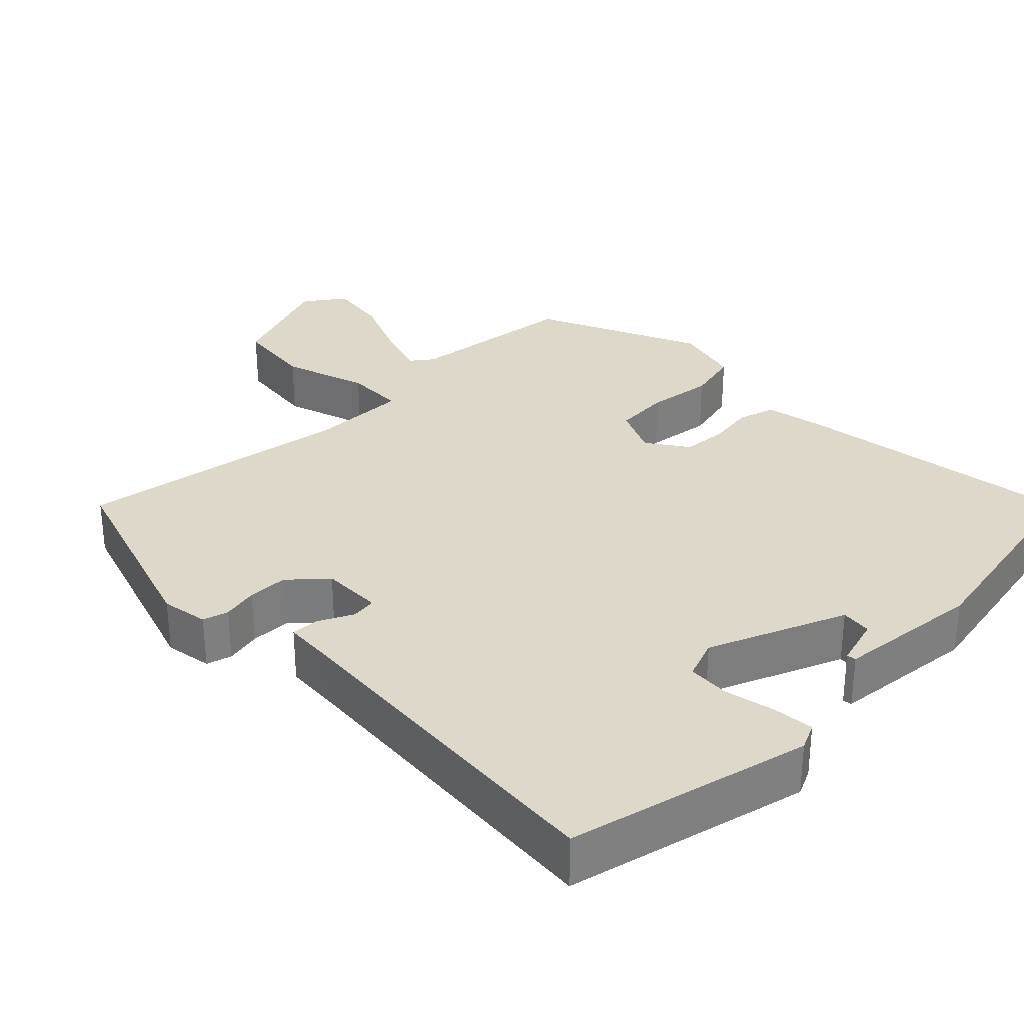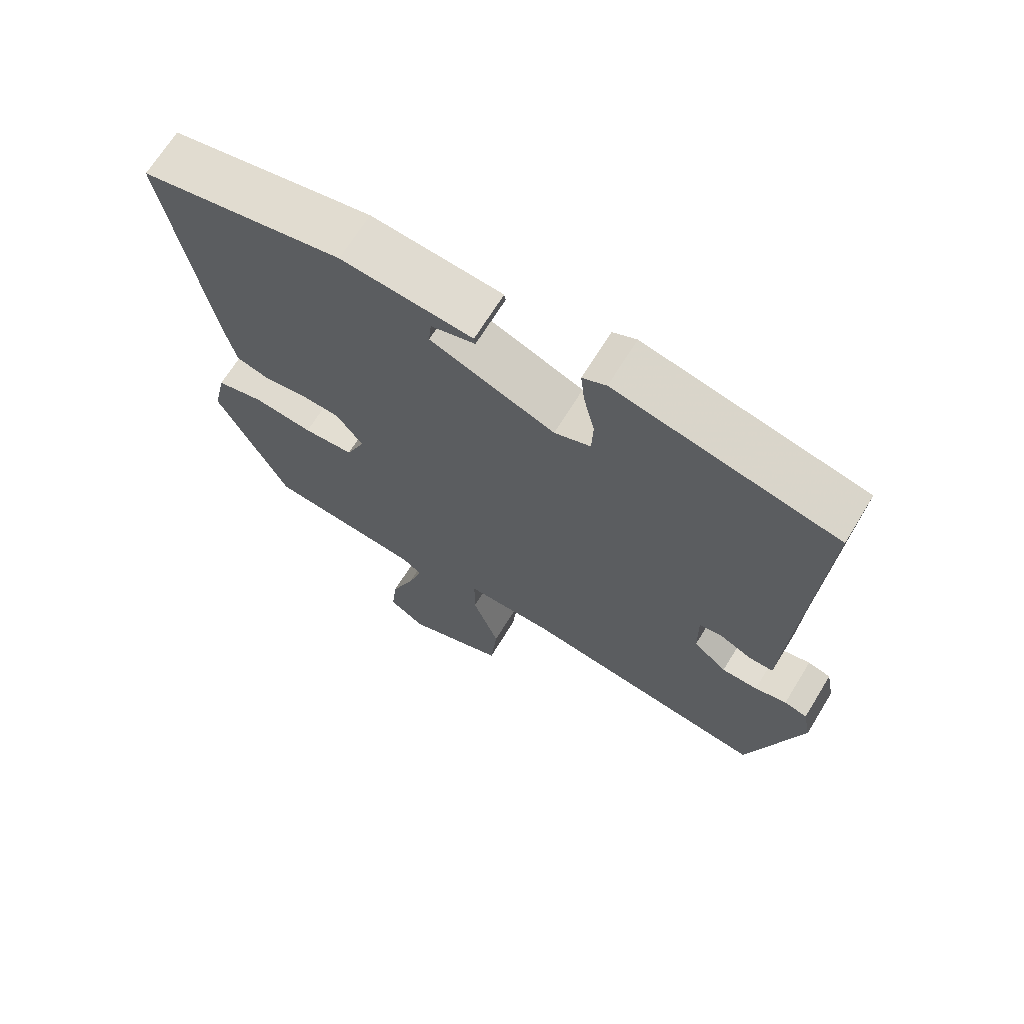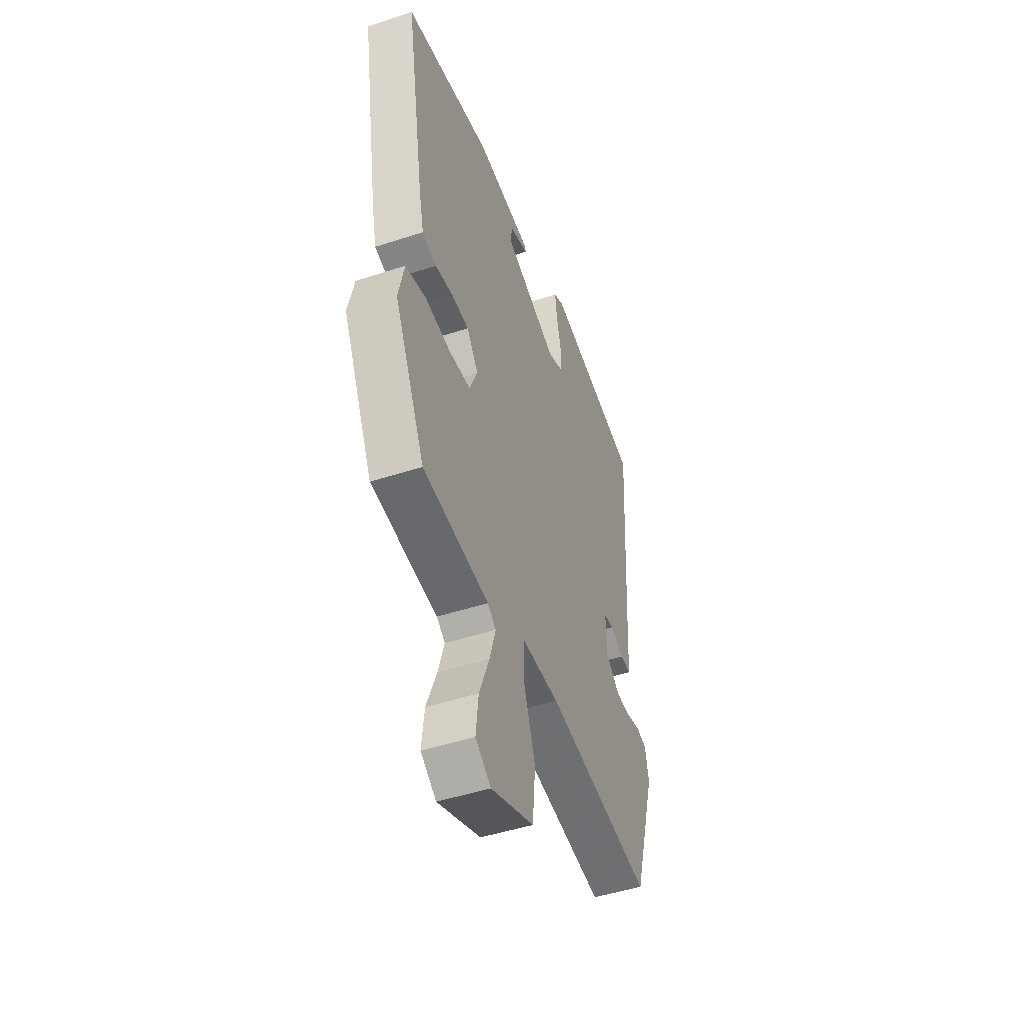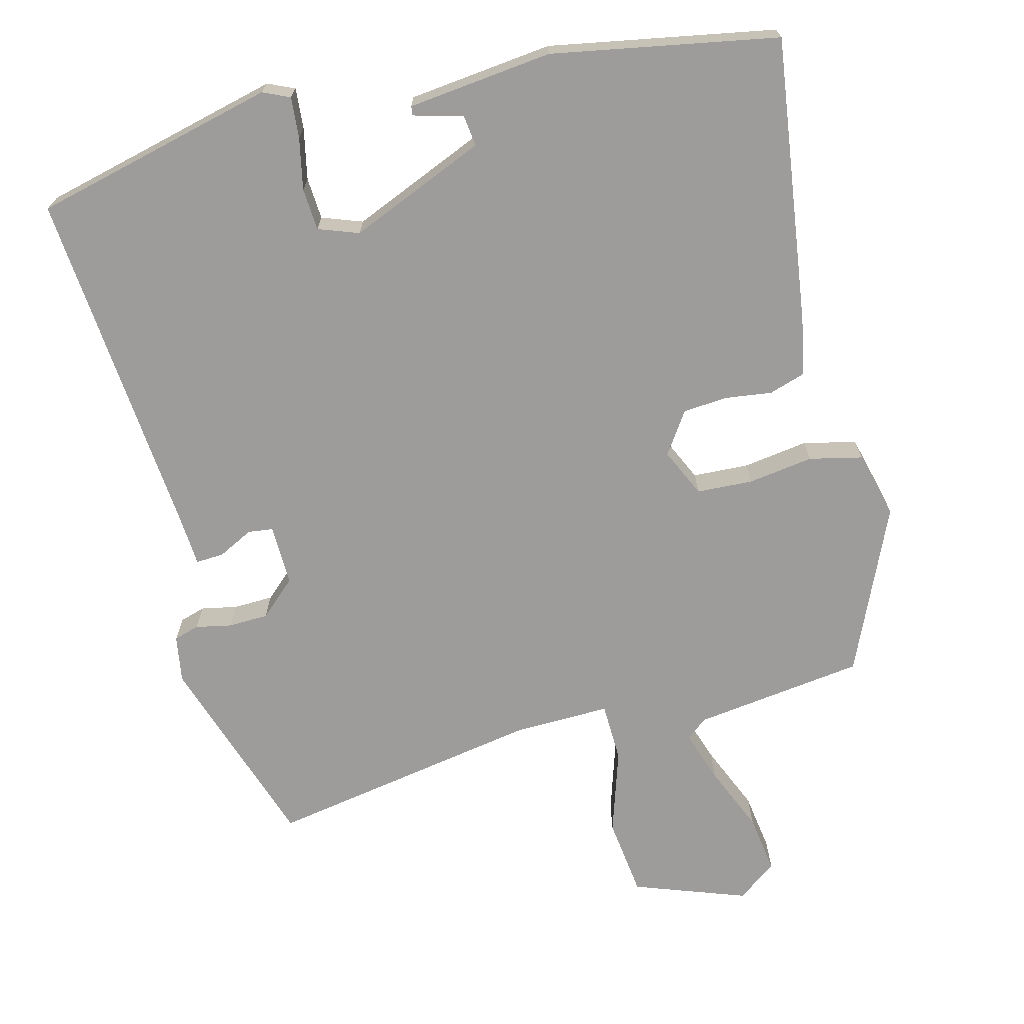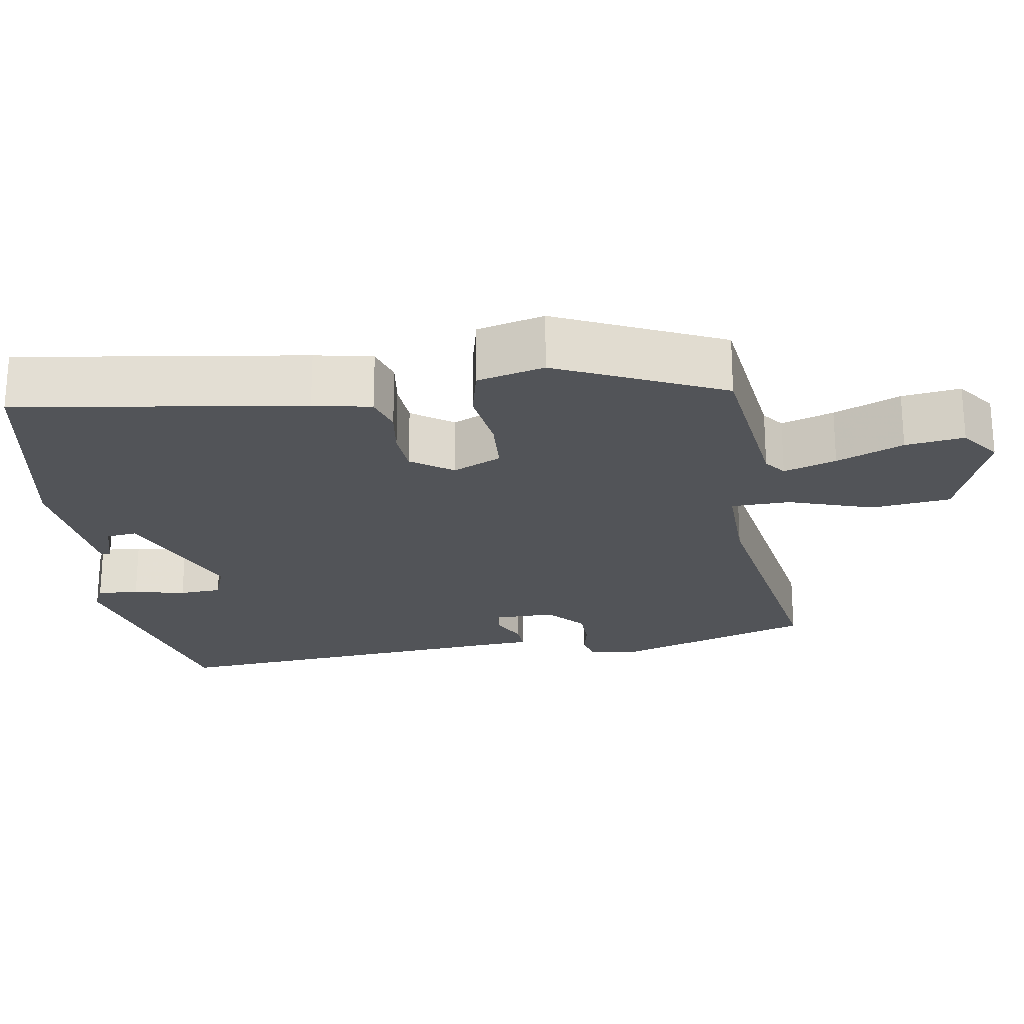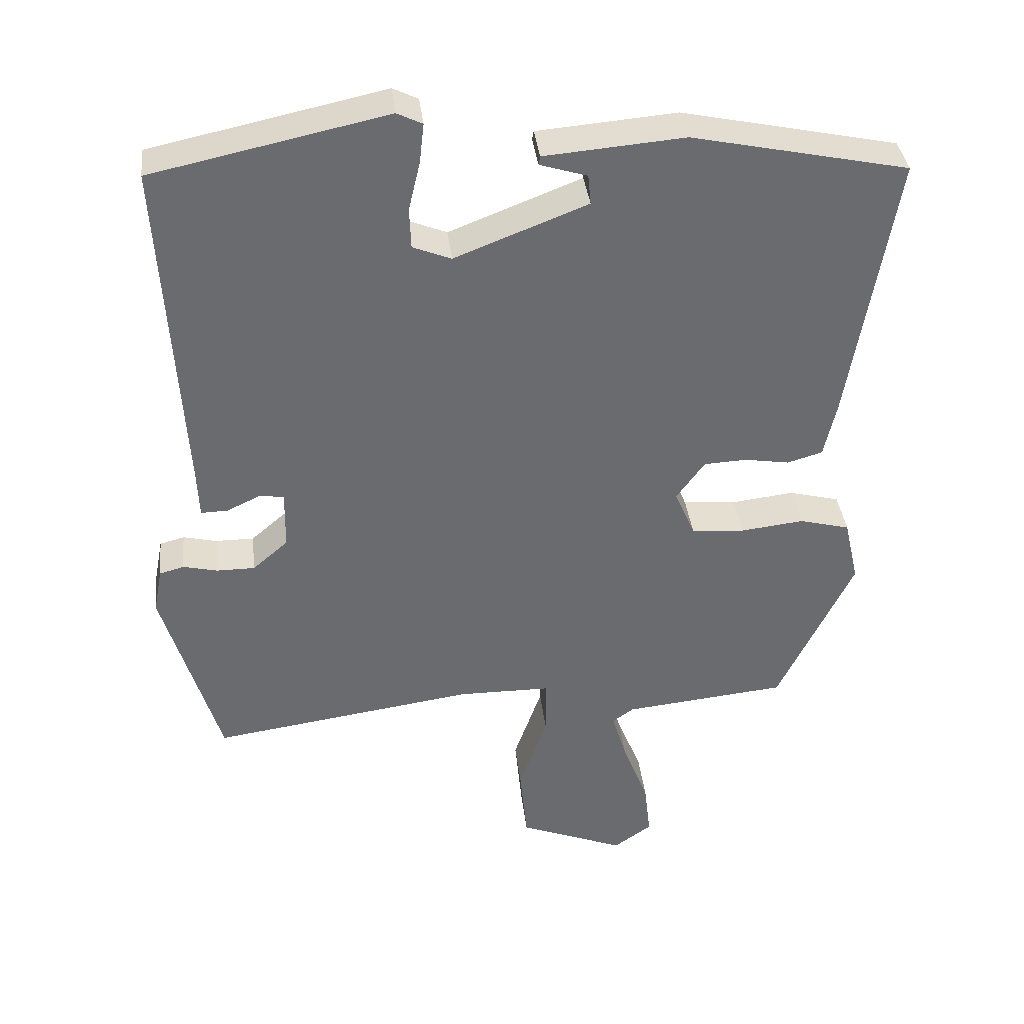
<metadata>
{"format":"obj","ext":"obj","renderer":"f3d","projection":"perspective","resolution":1024,"background":"white","views":[{"elev":31.6,"azim":-43.4,"up":"+Y"},{"elev":68.2,"azim":-148.5,"up":"+Z"},{"elev":-47.4,"azim":110.3,"up":"+Z"},{"elev":-70.2,"azim":16.0,"up":"+Y"},{"elev":-22.9,"azim":100.2,"up":"+Y"},{"elev":37.0,"azim":-6.5,"up":"+Z"}]}
</metadata>
<code>
v 0.518 0.07 0.4
v 0.455 0.07 0.023
v 0.438 0.07 -0.053
v 0.389 0.07 -0.067
v 0.327 0.07 -0.057
v 0.268 0.07 -0.06
v 0.229 0.07 -0.114
v 0.257 0.07 -0.179
v 0.331 0.07 -0.185
v 0.418 0.07 -0.175
v 0.488 0.07 -0.193
v 0.508 0.07 -0.282
v 0.404 0.07 -0.498
v 0.178 0.07 -0.521
v 0.149 0.07 -0.542
v 0.17 0.07 -0.612
v 0.205 0.07 -0.701
v 0.214 0.07 -0.779
v 0.161 0.07 -0.816
v 0.014 0.07 -0.758
v 0.004 0.07 -0.653
v 0.043 0.07 -0.542
v 0.043 0.07 -0.464
v -0.085 0.07 -0.463
v -0.45 0.07 -0.515
v -0.529 0.07 -0.251
v -0.517 0.07 -0.189
v -0.483 0.07 -0.18
v -0.436 0.07 -0.191
v -0.383 0.07 -0.191
v -0.334 0.07 -0.149
v -0.333 0.07 -0.068
v -0.366 0.07 -0.063
v -0.413 0.07 -0.085
v -0.45 0.07 -0.086
v -0.453 0.07 -0.017
v -0.481 0.07 0.45
v -0.157 0.07 0.519
v -0.122 0.07 0.502
v -0.128 0.07 0.448
v -0.144 0.07 0.38
v -0.142 0.07 0.324
v -0.089 0.07 0.303
v 0.094 0.07 0.374
v 0.09 0.07 0.415
v 0.025 0.07 0.435
v 0.027 0.07 0.447
v 0.22 0.07 0.463
v 0.518 0 0.4
v 0.455 0 0.023
v 0.438 0 -0.053
v 0.389 0 -0.067
v 0.327 0 -0.057
v 0.268 0 -0.06
v 0.229 0 -0.114
v 0.257 0 -0.179
v 0.331 0 -0.185
v 0.418 0 -0.175
v 0.488 0 -0.193
v 0.508 0 -0.282
v 0.404 0 -0.498
v 0.178 0 -0.521
v 0.149 0 -0.542
v 0.17 0 -0.612
v 0.205 0 -0.701
v 0.214 0 -0.779
v 0.161 0 -0.816
v 0.014 0 -0.758
v 0.004 0 -0.653
v 0.043 0 -0.542
v 0.043 0 -0.464
v -0.085 0 -0.463
v -0.45 0 -0.515
v -0.529 0 -0.251
v -0.517 0 -0.189
v -0.483 0 -0.18
v -0.436 0 -0.191
v -0.383 0 -0.191
v -0.334 0 -0.149
v -0.333 0 -0.068
v -0.366 0 -0.063
v -0.413 0 -0.085
v -0.45 0 -0.086
v -0.453 0 -0.017
v -0.481 0 0.45
v -0.157 0 0.519
v -0.122 0 0.502
v -0.128 0 0.448
v -0.144 0 0.38
v -0.142 0 0.324
v -0.089 0 0.303
v 0.094 0 0.374
v 0.09 0 0.415
v 0.025 0 0.435
v 0.027 0 0.447
v 0.22 0 0.463
f 47 48 1
f 46 47 1
f 45 46 1
f 3 4 5
f 2 3 5
f 1 2 5
f 45 1 5
f 44 45 5
f 43 44 5 6
f 42 43 6 7
f 39 40 41
f 38 39 41
f 37 38 41
f 36 37 41
f 36 41 42
f 35 36 42
f 34 35 42
f 33 34 42
f 32 33 42 7
f 27 28 29
f 26 27 29
f 25 26 29
f 24 25 29
f 23 24 29 30
f 20 21 22
f 19 20 22
f 18 19 22
f 17 18 22
f 16 17 22
f 15 16 22 23
f 14 15 23
f 13 14 23
f 12 13 23
f 11 12 23
f 10 11 23
f 9 10 23
f 23 30 31
f 9 23 31
f 8 9 31
f 7 8 31 32
f 49 96 95
f 49 95 94
f 49 94 93
f 53 52 51
f 53 51 50
f 53 50 49
f 53 49 93
f 53 93 92
f 54 53 92 91
f 55 54 91 90
f 89 88 87
f 89 87 86
f 89 86 85
f 89 85 84
f 90 89 84
f 90 84 83
f 90 83 82
f 90 82 81
f 55 90 81 80
f 77 76 75
f 77 75 74
f 77 74 73
f 77 73 72
f 78 77 72 71
f 70 69 68
f 70 68 67
f 70 67 66
f 70 66 65
f 70 65 64
f 71 70 64 63
f 71 63 62
f 71 62 61
f 71 61 60
f 71 60 59
f 71 59 58
f 71 58 57
f 79 78 71
f 79 71 57
f 79 57 56
f 80 79 56 55
f 1 49 50 2
f 2 50 51 3
f 3 51 52 4
f 4 52 53 5
f 5 53 54 6
f 6 54 55 7
f 7 55 56 8
f 8 56 57 9
f 9 57 58 10
f 10 58 59 11
f 11 59 60 12
f 12 60 61 13
f 13 61 62 14
f 14 62 63 15
f 15 63 64 16
f 16 64 65 17
f 17 65 66 18
f 18 66 67 19
f 19 67 68 20
f 20 68 69 21
f 21 69 70 22
f 22 70 71 23
f 23 71 72 24
f 24 72 73 25
f 25 73 74 26
f 26 74 75 27
f 27 75 76 28
f 28 76 77 29
f 29 77 78 30
f 30 78 79 31
f 31 79 80 32
f 32 80 81 33
f 33 81 82 34
f 34 82 83 35
f 35 83 84 36
f 36 84 85 37
f 37 85 86 38
f 38 86 87 39
f 39 87 88 40
f 40 88 89 41
f 41 89 90 42
f 42 90 91 43
f 43 91 92 44
f 44 92 93 45
f 45 93 94 46
f 46 94 95 47
f 47 95 96 48
f 48 96 49 1

</code>
